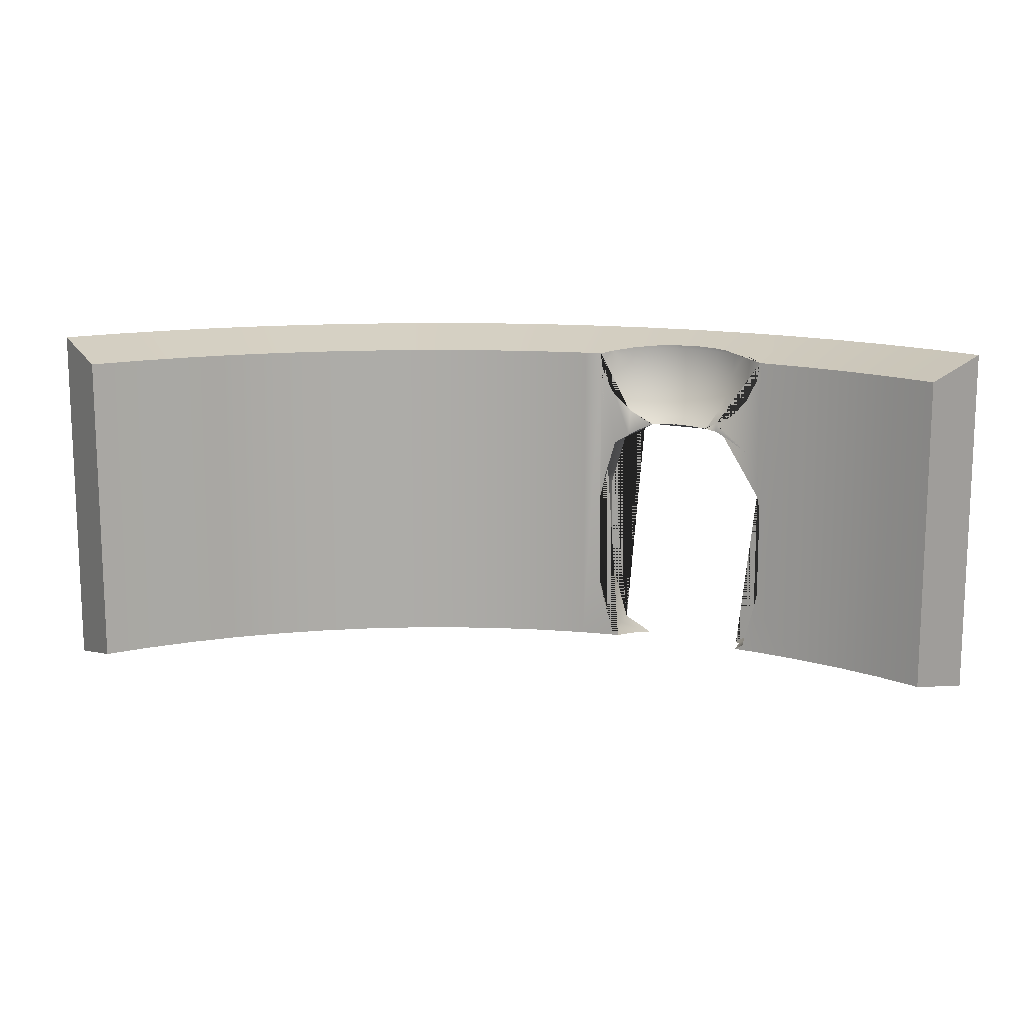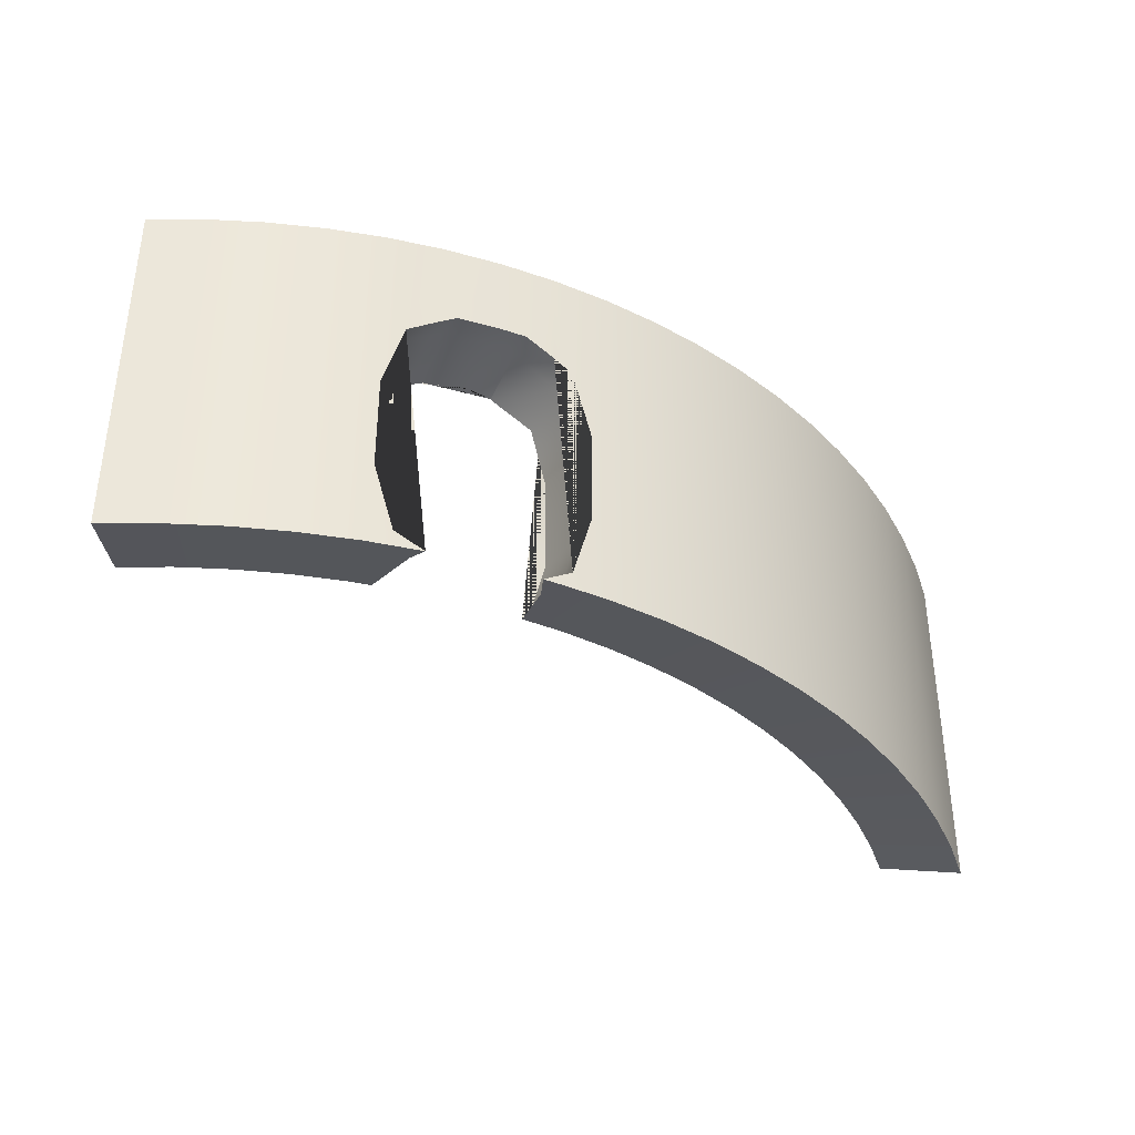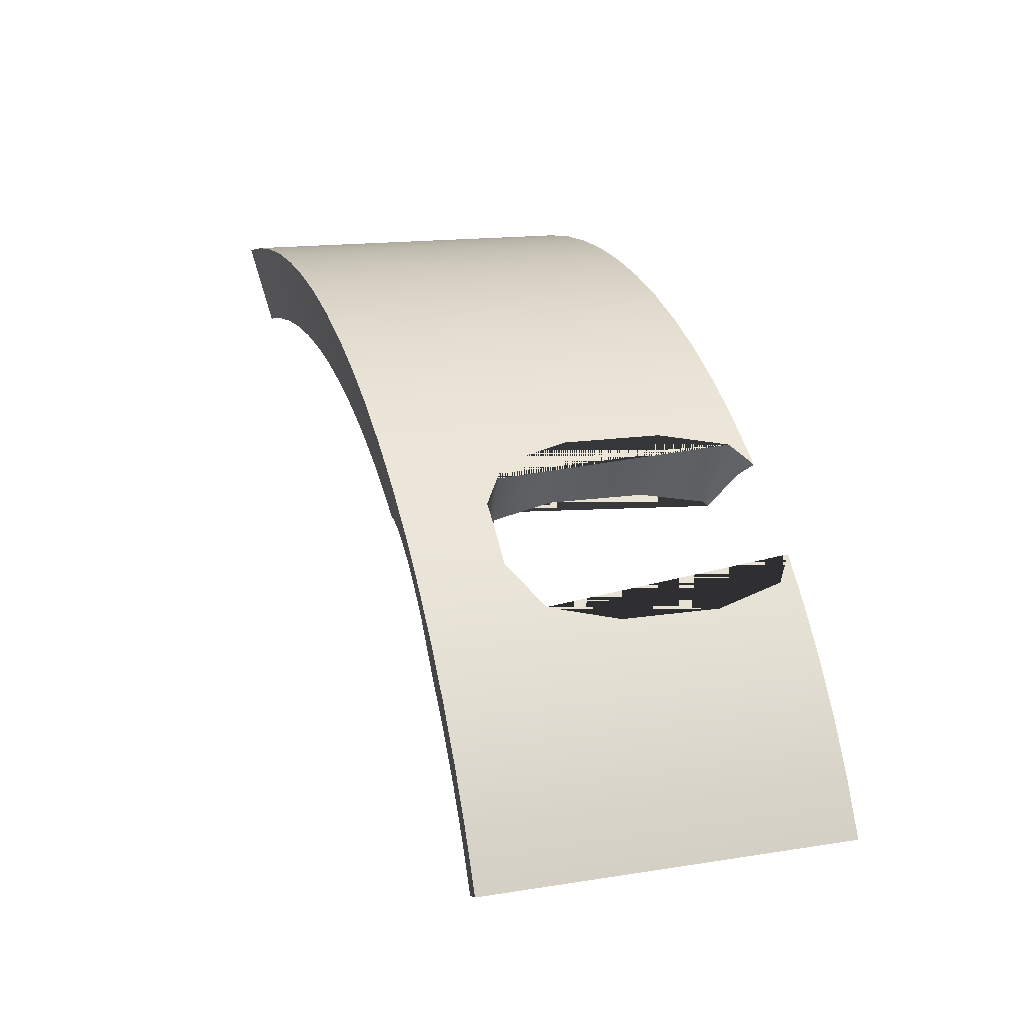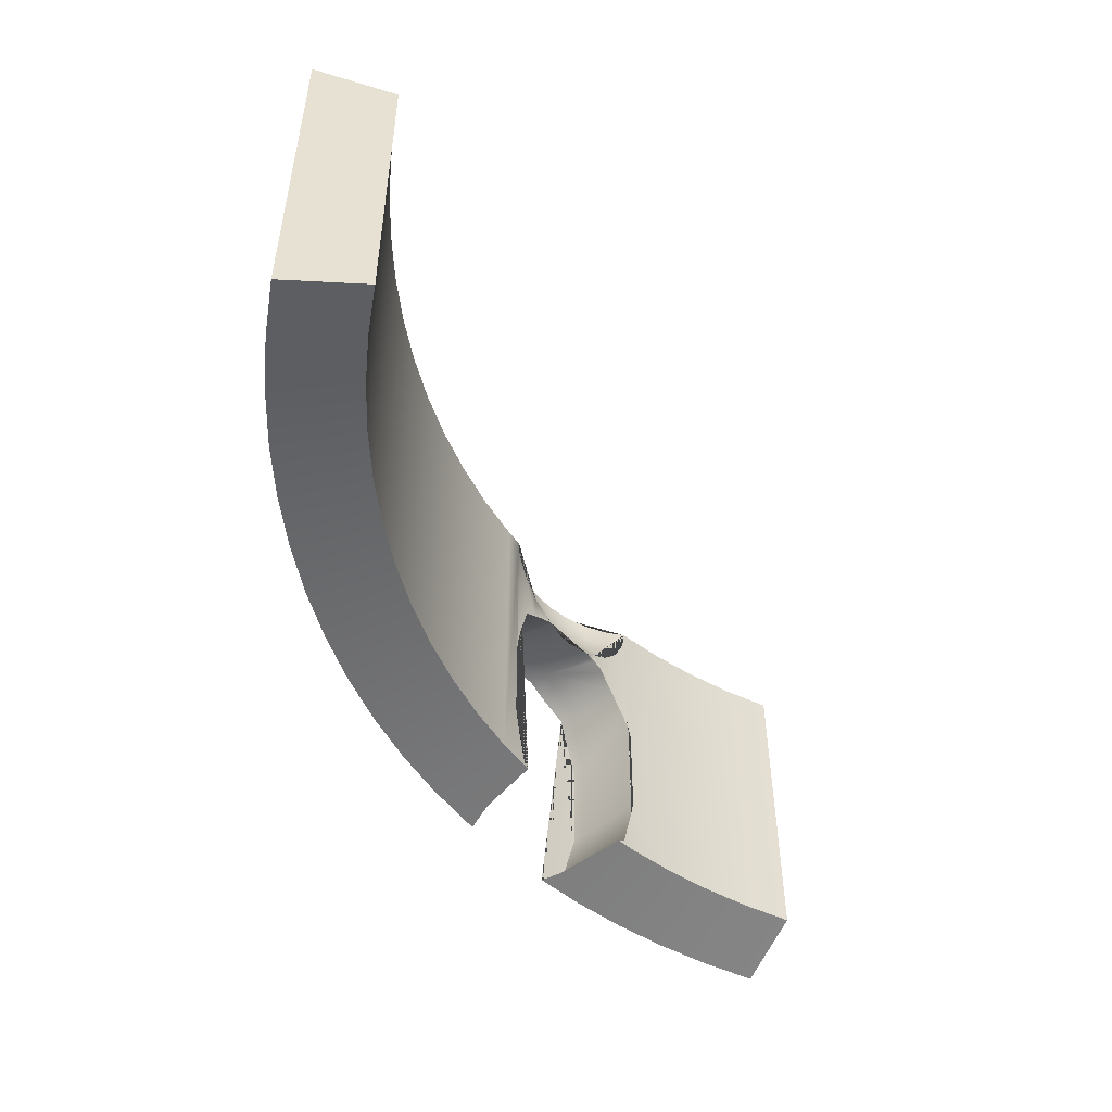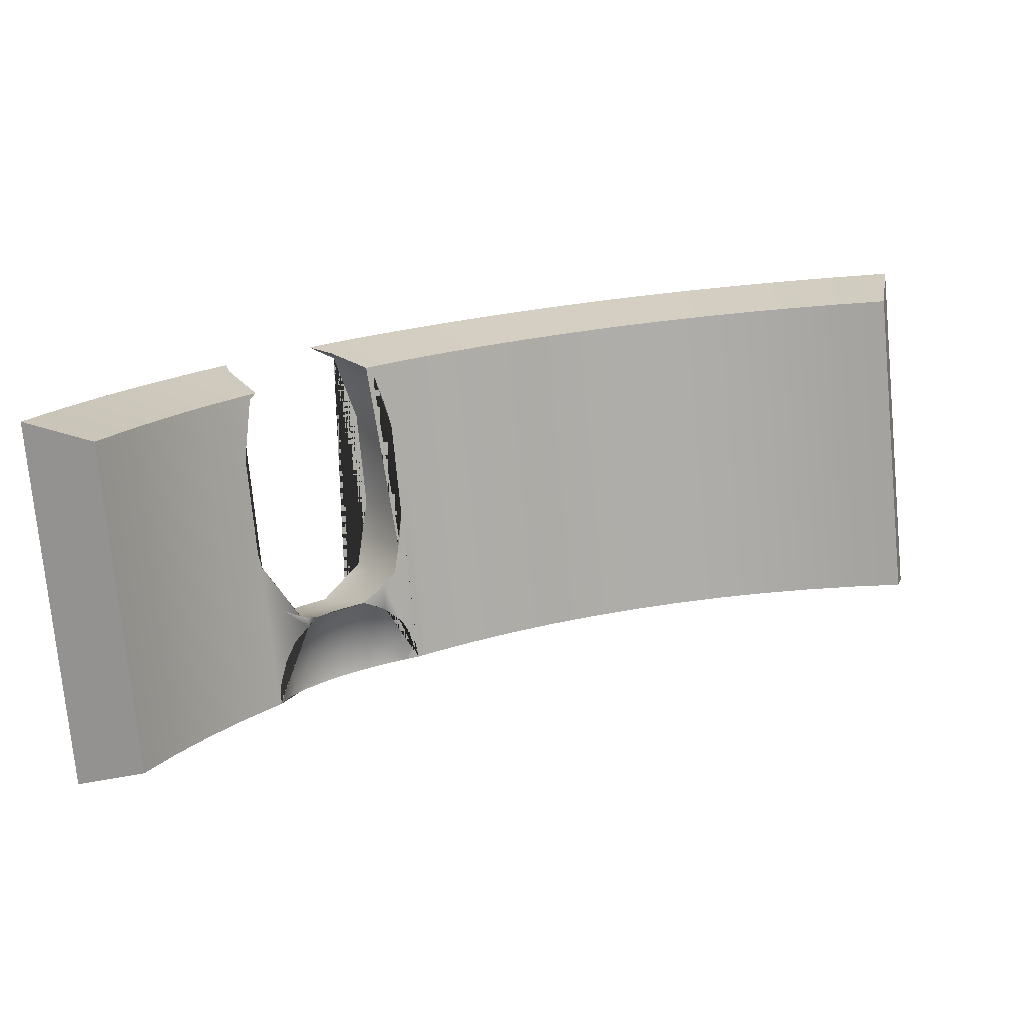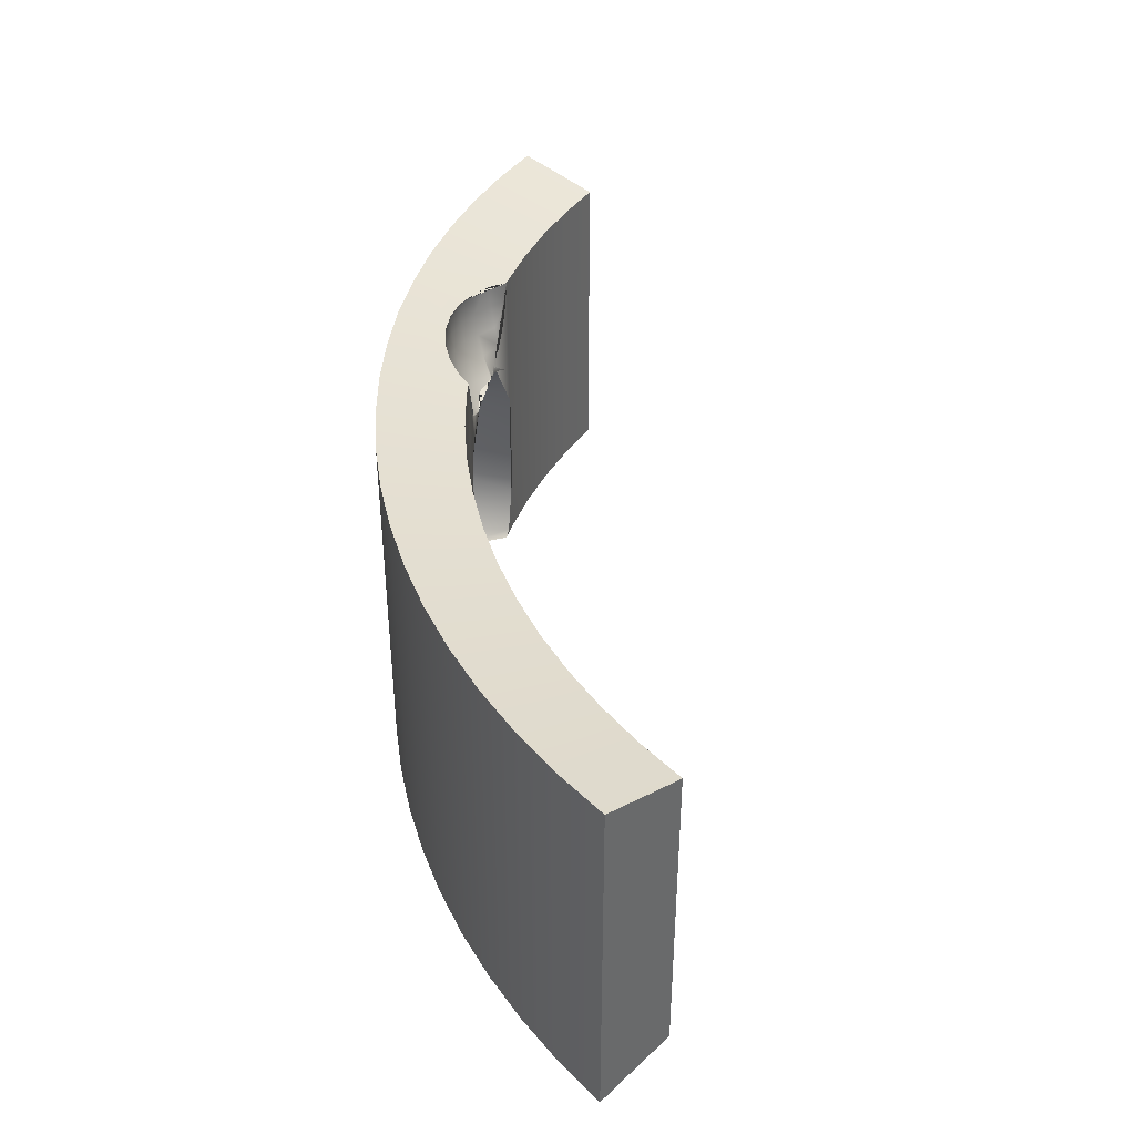
<metadata>
{"format":"obj","ext":"obj","renderer":"f3d","projection":"perspective","resolution":1024,"background":"white","views":[{"elev":13.7,"azim":161.3,"up":"+Y"},{"elev":-37.8,"azim":-61.8,"up":"+Y"},{"elev":15.4,"azim":-108.5,"up":"+Z"},{"elev":-49.9,"azim":90.3,"up":"+Y"},{"elev":-76.1,"azim":5.5,"up":"+Z"},{"elev":40.6,"azim":59.8,"up":"+Y"}]}
</metadata>
<code>
o CircleBlock18
v 5.797 -3.365 2.956
v 5.006 -3.365 2.929
v 6.589 -3.365 2.929
v 5.797 1.772 2.956
v 5.797 -3.1 1.784
v 5.797 1.507 1.784
v 5.088 -3.1 1.759
v 6.507 -3.1 1.759
v 7.213 -3.1 1.685
v 6.507 1.507 1.759
v 6.589 1.772 2.929
v 7.213 1.507 1.685
v 7.377 1.772 2.846
v 7.913 1.507 1.562
v 7.913 -3.1 1.562
v 8.157 1.772 2.708
v 8.157 -3.365 2.708
v 7.377 -3.365 2.846
v 4.381 -3.1 1.685
v 5.088 1.507 1.759
v 4.381 1.507 1.685
v 5.006 1.772 2.929
v 4.218 1.772 2.846
v 4.218 -3.365 2.846
v 3.438 1.772 2.708
v 3.438 -3.365 2.708
v 2.67 1.772 2.517
v 3.682 1.507 1.562
v 2.993 1.507 1.39
v 3.682 -3.1 1.562
v 2.993 -3.1 1.39
v 2.67 -3.365 2.517
v 2.317 -3.1 1.17
v 1.916 -3.365 2.272
v 1.659 -3.1 0.9043
v 2.317 1.507 1.17
v 1.916 1.772 2.272
v 1.659 1.507 0.9043
v 1.182 1.772 1.975
v 1.02 1.507 0.593
v 0.4702 1.772 1.628
v 0.4054 1.507 0.2379
v 1.02 -3.1 0.593
v 0.4702 -3.365 1.628
v 0.4054 -3.1 0.2379
v -0.2158 -3.365 1.232
v -0.07617 -3.1 -0.08695
v -0.003204 -3.047 -0.03773
v -0.6275 -3.277 0.4858
v -0.6746 -3.289 0.5168
v -0.4247 -3.127 0.6339
v -0.2012 -2.163 0.797
v -0.6483 -3.127 0.9402
v -0.4188 -2.163 1.095
v -0.8724 -3.288 0.789
v -0.8724 -3.365 0.789
v -0.9735 -3.365 0.71
v -0.4188 -0.7912 1.095
v -0.2012 -0.7912 0.797
v -0.6483 0.1725 0.9402
v -0.4247 0.1725 0.6339
v -0.8724 0.3339 0.789
v -0.8724 1.772 0.789
v -1.186 0.5717 0.544
v -1.496 0.5717 0.3014
v -0.9641 0.5717 0.24
v -1.732 0.5717 -0.3207
v -0.4997 0.4243 -0.396
v -0.4964 0.4223 -0.3962
v -0.7795 0.432 -0.5492
v -0.7063 0.5417 -0.3884
v -0.9101 0.4309 -0.6516
v -1.045 0.5417 -0.6516
v -1.136 0.4107 -0.9501
v -1.138 0.4111 -0.9518
v -1.218 0.4086 -1.024
v -1.271 0.375 -1.072
v -1.271 0.508 -1.072
v -1.424 0.2686 -1.23
v -1.644 0.07394 -1.458
v -2.272 0.1725 -0.7146
v -1.727 -0.3434 -1.544
v -1.764 -0.5873 -1.583
v -1.764 1.507 -1.583
v -1.793 -0.7912 -1.617
v -1.793 -2.163 -1.617
v -2.495 -0.7912 -0.8778
v -2.495 -2.163 -0.8778
v -2.589 -0.7912 -0.7498
v -2.589 -2.163 -0.7498
v -2.393 0.1725 -0.5478
v -2.085 0.4338 -0.2285
v -2.085 1.772 -0.2285
v -1.913 0.5717 -0.07339
v -1.496 1.772 0.3014
v -2.635 1.772 -0.7983
v -1.54 1.595 -0.7927
v -1.464 1.607 -0.6516
v -1.626 1.584 -0.9518
v -1.688 1.563 -1.147
v -1.628 1.563 -0.9518
v -1.598 1.25 -0.9518
v -1.468 1.563 -0.6516
v -1.44 1.281 -0.6516
v -1.252 1.563 -0.3884
v -1.228 1.323 -0.3884
v -0.9888 1.563 -0.1724
v -1.247 1.618 -0.3884
v -1.052 1.615 -0.2285
v -0.9836 1.616 -0.1724
v -0.6846 1.603 -0.01196
v -0.3621 1.576 0.0867
v -0.6886 1.563 -0.01196
v -0.6758 1.433 -0.01196
v -0.3628 1.563 0.08686
v -0.3616 1.575 0.08686
v -0.2436 1.563 0.09861
v -0.3563 1.497 0.08686
v -0.1014 1.547 0.1125
v -0.337 1.433 0.08686
v -0.3057 1.375 0.08686
v -0.06961 1.544 0.1154
v -0.638 1.308 -0.01196
v -0.5766 1.194 -0.01196
v -0.9154 1.194 -0.1724
v -0.8262 1.027 -0.1724
v -1.159 1.093 -0.3884
v -0.9703 1.375 -0.1724
v -1.358 1.01 -0.6516
v -1.045 0.8805 -0.3884
v -0.8923 0.6944 -0.3884
v -1.225 0.7605 -0.6516
v -1.358 0.6714 -0.9518
v -1.159 0.4282 -0.9518
v -1.43 0.6234 -1.236
v -1.506 0.9488 -0.9518
v -1.598 0.9109 -1.278
v -1.695 1.23 -1.278
v -1.47 0.6715 -1.278
v -1.611 0.9054 -1.424
v -1.72 1.225 -1.536
v -1.75 1.507 -1.568
v -1.726 1.548 -1.278
v -1.164 0.4232 -0.9751
v -0.7063 0.8805 -0.1724
v -0.494 1.093 -0.01196
v -0.56 0.7605 -0.1724
v -0.3932 0.6714 -0.1724
v -0.3932 1.01 -0.01196
v -0.2783 0.9488 -0.01196
v -0.2122 1.281 0.08686
v -0.1537 1.25 0.08686
v -0.2636 1.323 0.08686
v -0.03897 1.54 0.1176
v -0.03354 1.54 0.1178
v -0.04559 1.541 0.1172
v -0.05475 1.542 0.1166
v -0.02872 1.539 0.1179
v -0.09012 1.23 0.08686
v -0.02402 1.539 0.1178
v -0.02402 1.224 0.08686
v -0.01907 1.538 0.1177
v 0.04208 1.23 0.08686
v -0.01343 1.537 0.1175
v -0.006256 1.536 0.1171
v 0.1057 1.25 0.08686
v 0.1642 1.281 0.08686
v 0.1405 1.166 0.05921
v 0.1738 1.267 0.08164
v 0.08426 1.018 0.02127
v 0.035 0.904 -0.01196
v -0.02402 0.8982 -0.01196
v -0.02402 0.8237 -0.05177
v -0.1834 0.6383 -0.1593
v -0.1834 0.2231 -0.1593
v -0.2003 0.6153 -0.1724
v -0.215 0.6027 -0.1839
v -0.2122 0.6165 -0.1724
v -0.1537 0.9109 -0.01196
v -0.4767 0.423 -0.3884
v -0.4881 0.4189 -0.3973
v -0.494 0.4282 -0.3884
v -0.3004 0.3111 -0.2507
v -0.4945 0.4213 -0.3967
v -0.003204 0.09218 -0.03773
v 0.121 -0.4313 0.04606
v 0.1865 -0.7912 0.09021
v 0.1865 -2.163 0.09021
v 0.121 -2.523 0.04607
v 0.1815 1.295 0.08686
v 0.1873 1.351 0.09079
v 0.004028 1.535 0.1163
v 0.1929 1.418 0.09454
v 0.0217 1.532 0.1148
v 0.1962 1.472 0.09676
v 0.06476 1.526 0.1108
v 0.1975 1.507 0.09764
v -3.144 1.772 -1.405
v -2.635 -3.365 -0.7983
v -1.764 -3.1 -1.583
v -2.113 -3.365 -0.257
v -3.144 -3.365 -1.405
v -3.61 -3.365 -2.046
v -2.221 -3.1 -2.127
v -2.221 1.507 -2.127
v -2.638 -3.1 -2.701
v -3.015 -3.1 -3.304
v -2.638 1.507 -2.701
v -3.015 1.507 -3.304
v -3.61 1.772 -2.046
v -4.03 1.772 -2.717
v -4.03 -3.365 -2.717
v -4.401 1.772 -3.417
v -4.401 -3.365 -3.417
v -3.348 1.507 -3.931
v -3.348 -3.1 -3.931
v -2.393 -3.127 -0.5478
v -2.028 -3.307 -0.5368
v -2.272 -3.127 -0.7146
v -1.563 -3.1 -1.375
v -1.644 -3.028 -1.458
v -1.727 -2.611 -1.544
v -1.764 -2.367 -1.583
v -0.2158 1.772 1.232
v 1.182 -3.365 1.975
f 2 7 5 1
f 2 1 4 22
f 1 5 8 3
f 1 3 11 4
f 5 6 10 8
f 7 20 6 5
f 3 8 9 18
f 8 10 12 9
f 11 10 6 4
f 13 12 10 11
f 16 14 12 13
f 9 12 14 15
f 17 15 14 16
f 18 17 16 13
f 18 9 15 17
f 3 18 13 11
f 24 19 7 2
f 19 21 20 7
f 4 6 20 22
f 22 20 21 23
f 24 2 22 23
f 26 24 23 25
f 23 21 28 25
f 32 26 25 27
f 25 28 29 27
f 30 28 21 19
f 31 29 28 30
f 32 31 30 26
f 26 30 19 24
f 34 33 31 32
f 33 36 29 31
f 225 35 33 34
f 35 38 36 33
f 37 36 38 39
f 27 29 36 37
f 39 38 40 41
f 43 40 38 35
f 41 40 42 224
f 45 42 40 43
f 44 46 45 43
f 44 43 35 225
f 49 47 45 46 56 50
f 197 42 45 47 48 189 188 187 186 185 175 174 173 171 170 168 169 190 191 193 195
f 51 48 47 49
f 57 55 53 51 49 50
f 52 51 53 54
f 48 51 52 188 189
f 53 55 56 46 224 63 62 60 58 54
f 56 55 57
f 50 56 57
f 59 52 54 58
f 61 59 58 60
f 62 64 66 61 60
f 64 62 63 95 65
f 65 94 67 66 64
f 181 183 175 185 61 66 68 69 184
f 68 66 67 76 74 72 70
f 70 71 182 69 68
f 73 131 71 70 72
f 134 73 72 74 75
f 74 76 77 78 144 75
f 67 81 80 79 77 76
f 78 77 79 80 82 83 84 142 141 140 139 135
f 82 80 81 87 85 83
f 223 200 204 205 84 83 85 86
f 85 87 88 86
f 89 87 81 91
f 90 88 87 89
f 91 92 93 96 199 201 217 90 89
f 92 91 81 67 94
f 94 65 95 93 92
f 93 95 109 108 98 97
f 142 84 96 93 97 99 100 143
f 97 98 103 101 99
f 99 101 100
f 102 138 143 100 101
f 104 102 101 103
f 106 104 103 105
f 108 105 103 98
f 107 128 106 105
f 107 105 108 109 110
f 95 63 112 111 110 109
f 113 107 110 111
f 116 115 113 111 112
f 113 114 128 107
f 115 118 114 113
f 116 117 115
f 119 118 115 117
f 122 120 118 119
f 123 114 118 120
f 124 123 120 121
f 157 121 120 122
f 114 123 125 128
f 123 124 126 125
f 130 127 125 126
f 127 106 128 125
f 127 129 104 106
f 130 132 129 127
f 130 131 73 132
f 126 145 131 130
f 132 73 134 133
f 132 133 136 129
f 133 134 144 78 135
f 139 137 136 133 135
f 136 137 138 102
f 136 102 104 129
f 141 138 137 140
f 140 137 139
f 143 138 141 142
f 144 134 75
f 145 147 71 131
f 124 146 145 126
f 146 149 147 145
f 147 148 182 71
f 149 150 148 147
f 151 152 150 149
f 149 146 153 151
f 155 152 151 154
f 154 151 153 156
f 63 224 42 197 196 194 192 165 164 162 160 158 155 154 156 157 122 119 117 116 112
f 156 153 121 157
f 158 159 152 155
f 161 159 158 160
f 163 161 160 162
f 164 166 163 162
f 165 167 166 164
f 166 167 169 168
f 163 166 168 170
f 171 172 161 163 170
f 173 172 171
f 178 179 172 173 174 176
f 176 174 175 183 181 180 177
f 177 178 176
f 182 148 178 177 180
f 150 179 178 148
f 152 159 179 150
f 159 161 172 179
f 69 182 180 181 184
f 187 59 61 185 186
f 188 52 59 187
f 167 190 169
f 167 165 192 191 190
f 191 192 194 193
f 193 194 196 195
f 196 197 195
f 146 124 121 153
f 96 84 205 198
f 202 199 96 198
f 199 202 204 200
f 218 201 199 200 220
f 202 203 206 204
f 203 202 198 210
f 204 206 208 205
f 212 207 206 203
f 207 209 208 206
f 198 205 208 210
f 210 208 209 211
f 212 203 210 211
f 214 212 211 213
f 211 209 215 213
f 213 215 216 214
f 216 215 209 207
f 214 216 207 212
f 217 201 218 219
f 221 219 218 220
f 221 220 200 223 222
f 223 86 88 219 221 222
f 217 219 88 90
f 224 46 44 41
f 44 225 39 41
f 225 34 37 39
f 34 32 27 37

</code>
